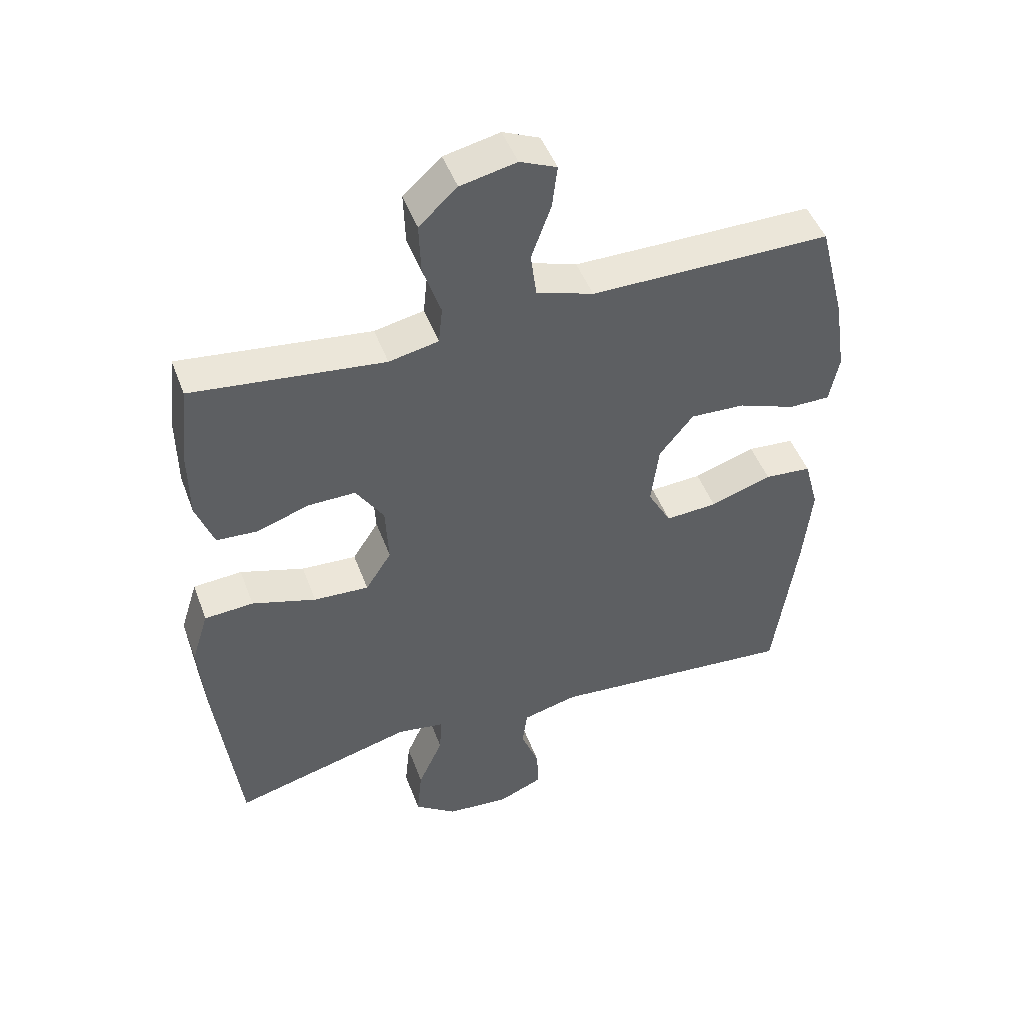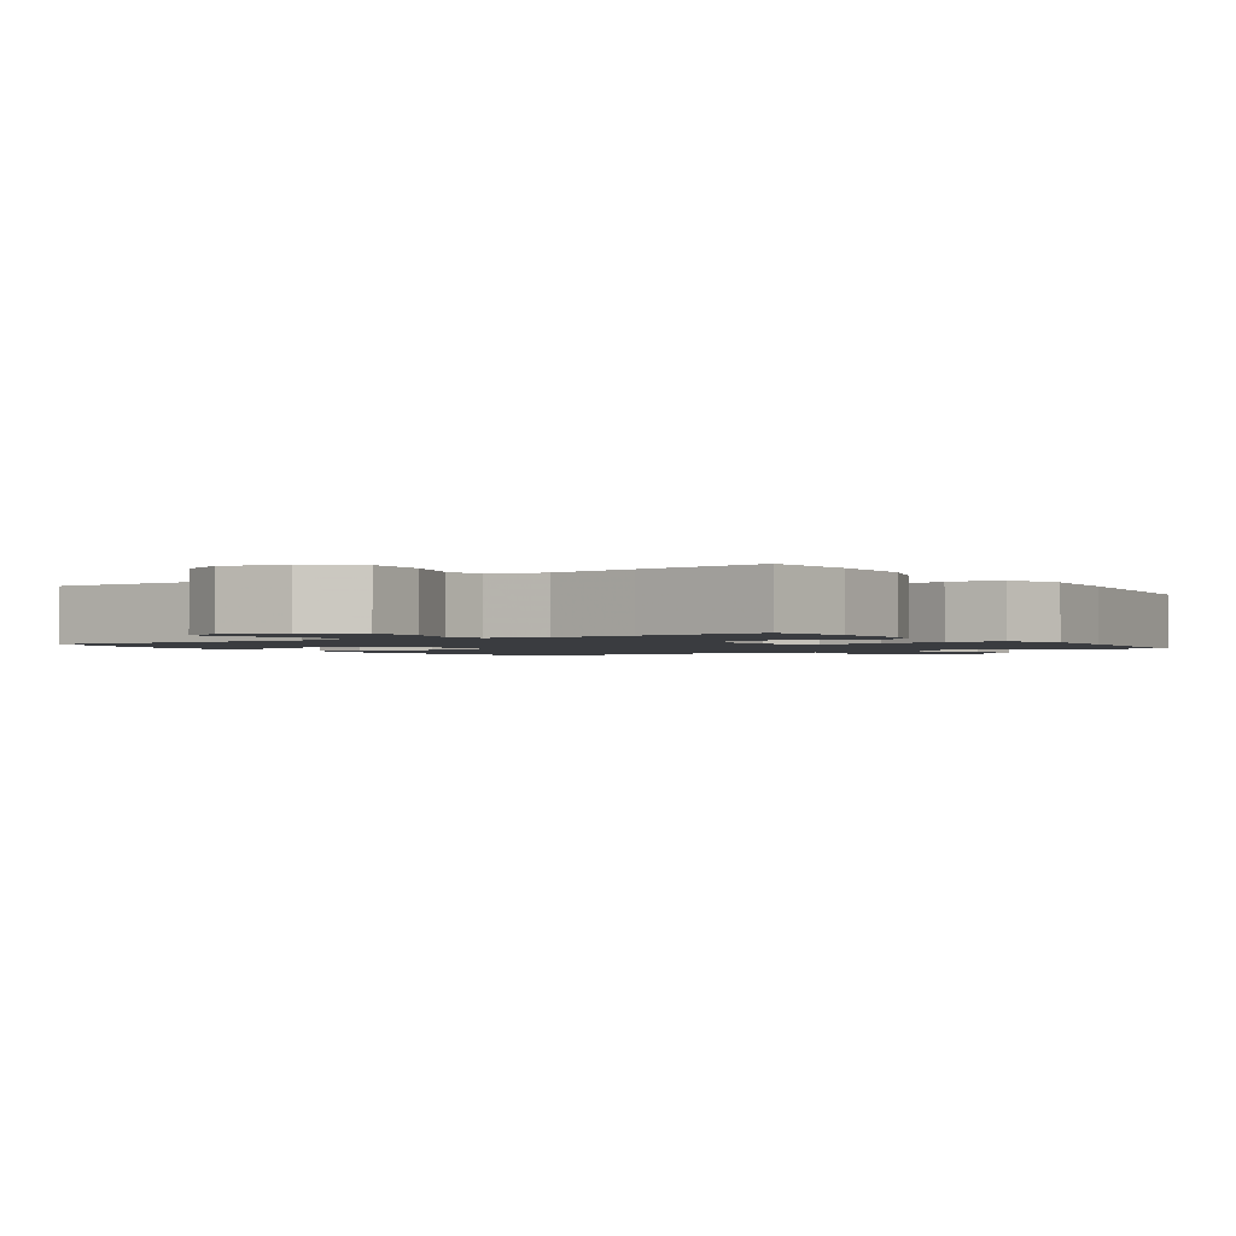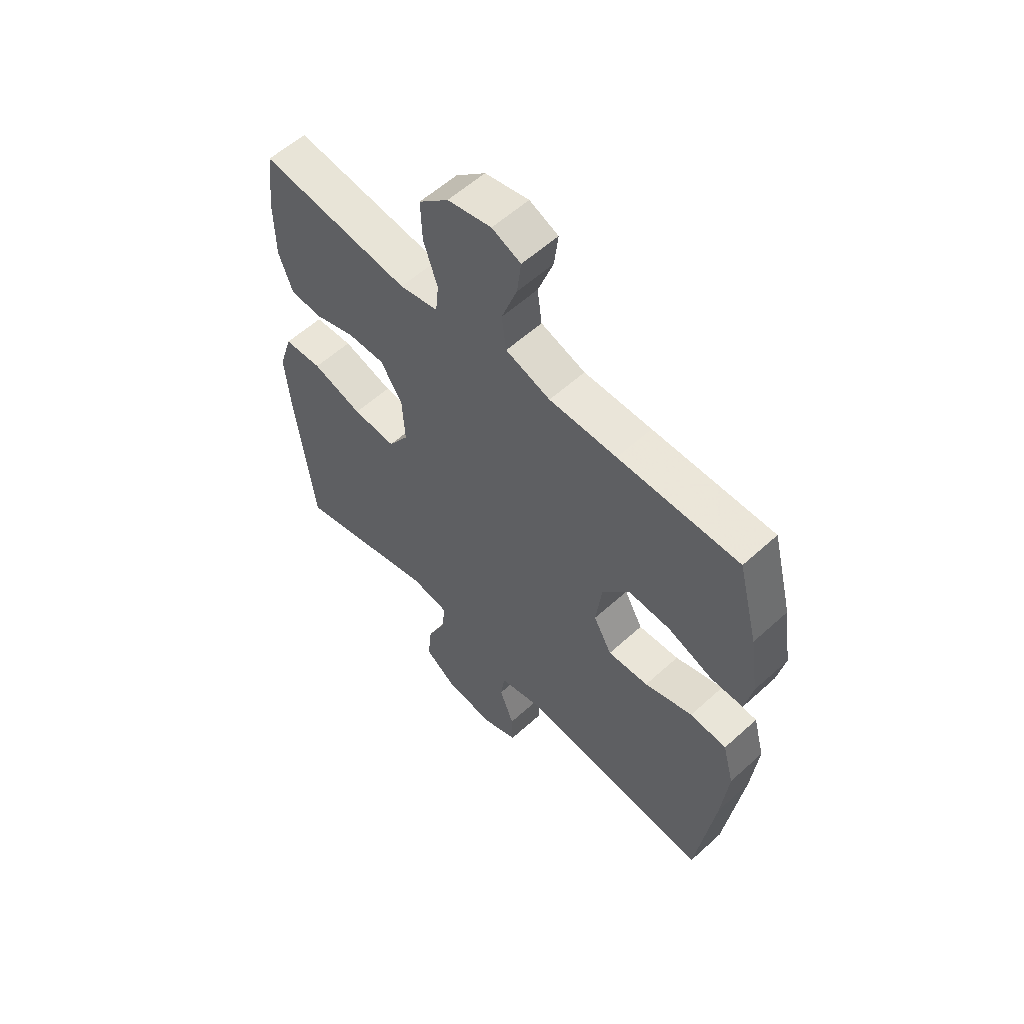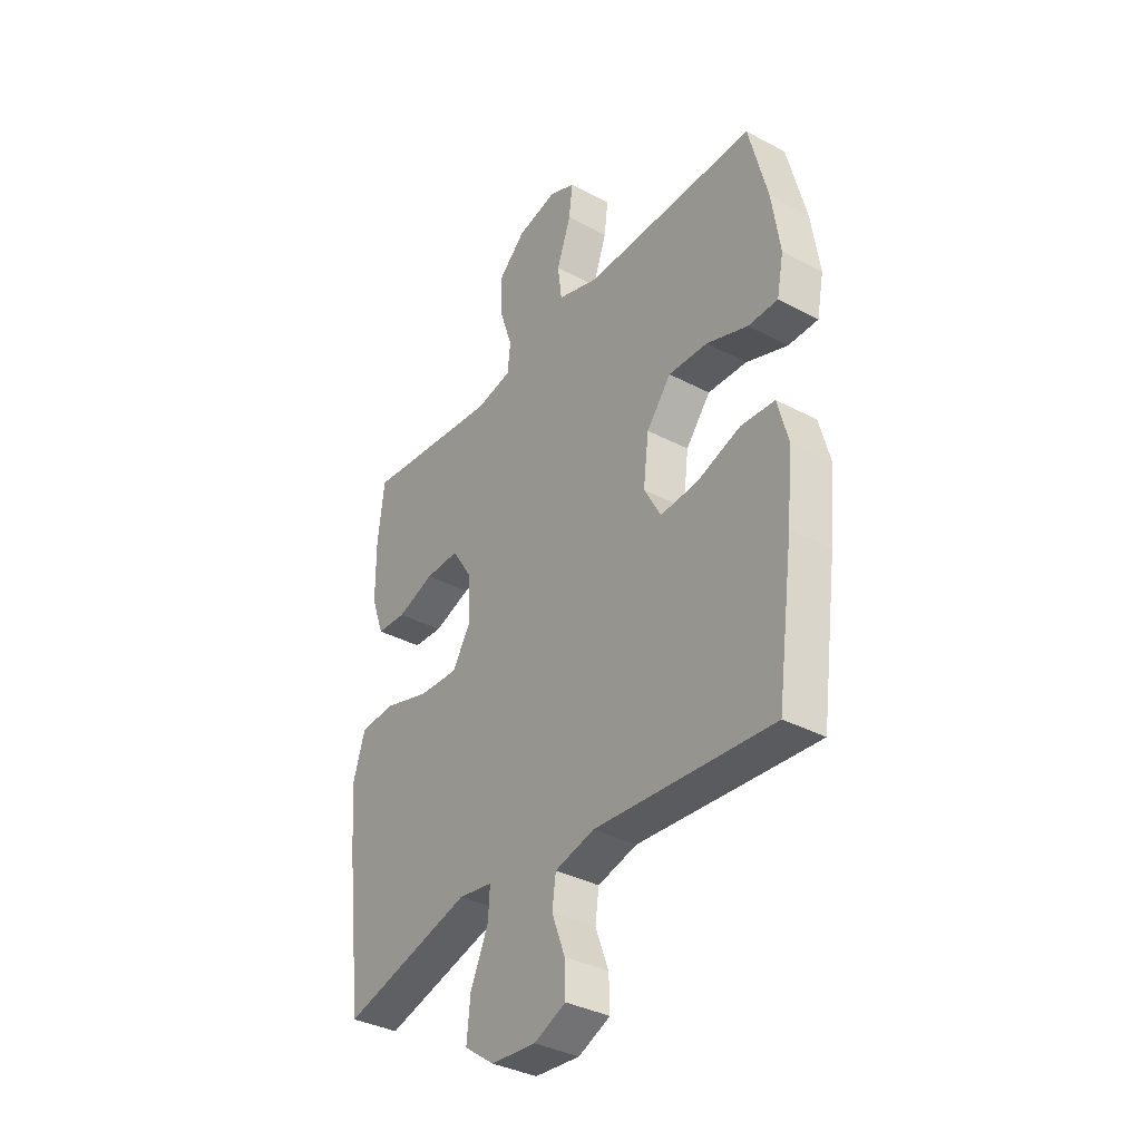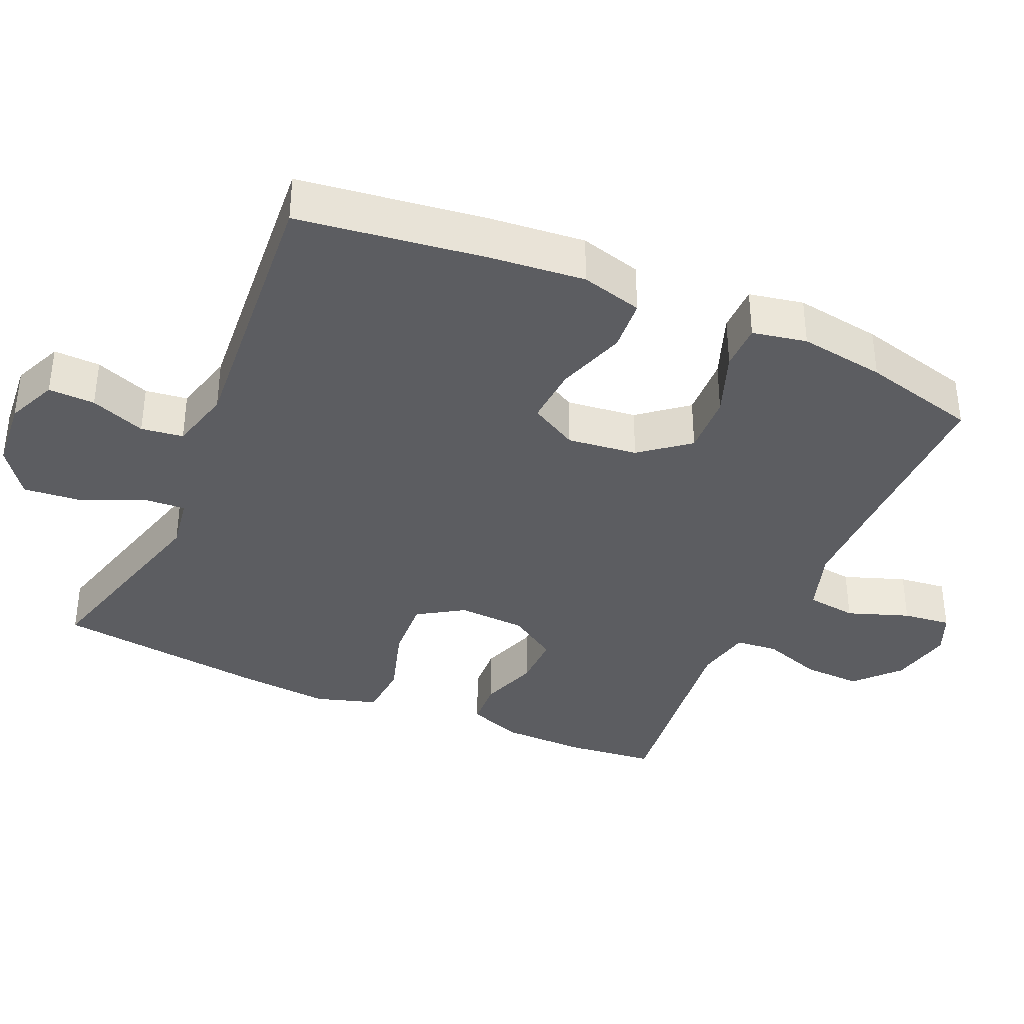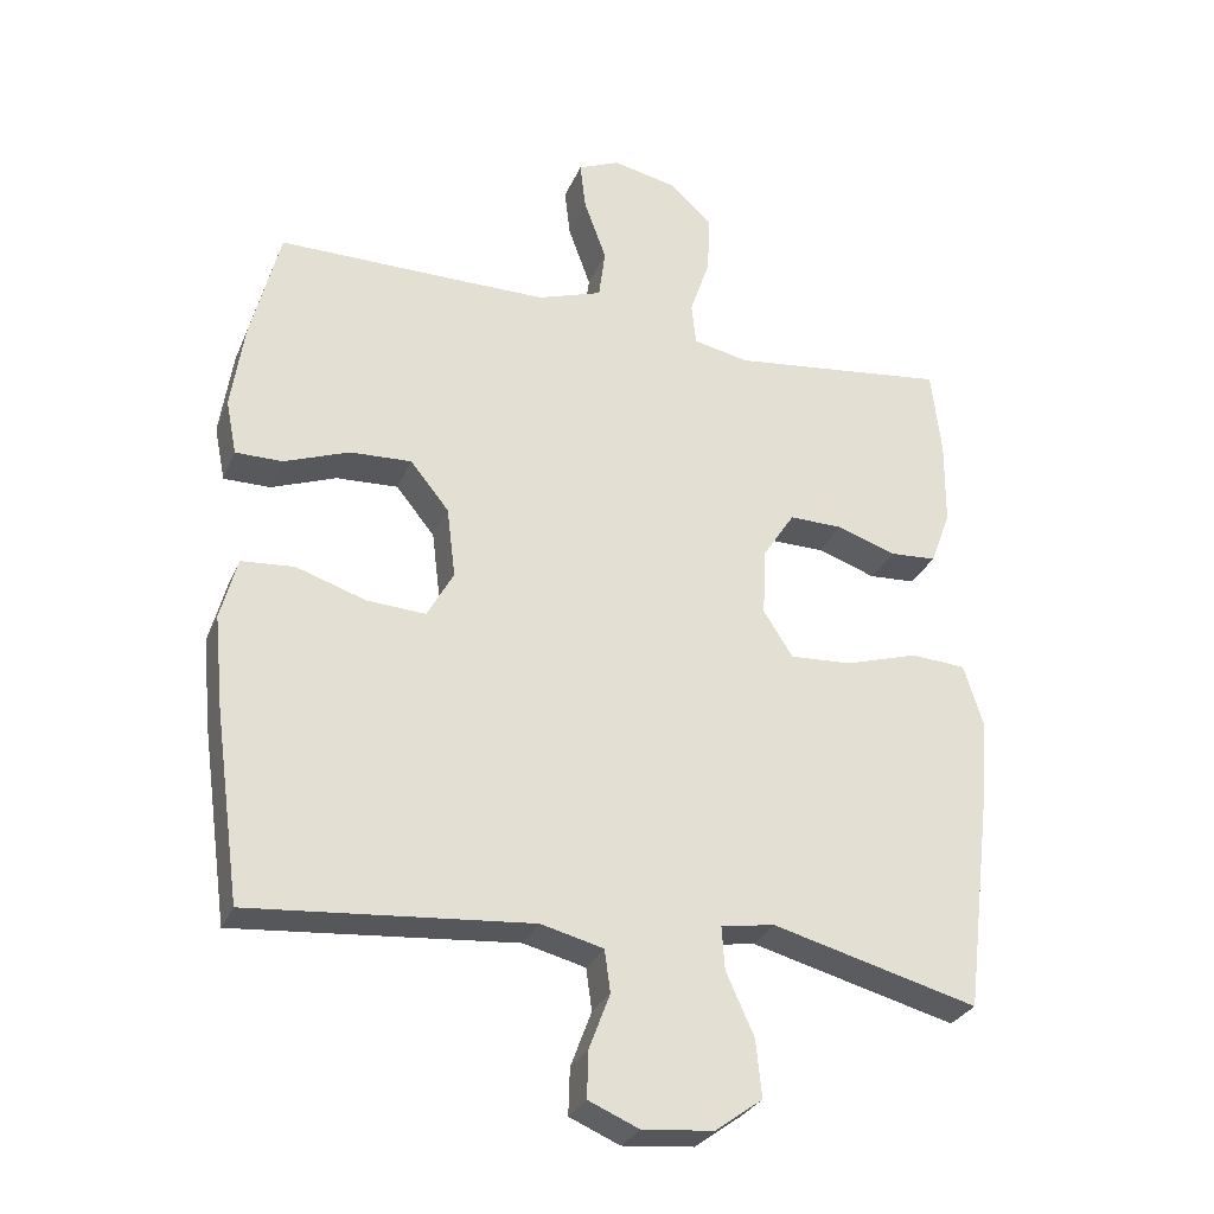
<metadata>
{"format":"obj","ext":"obj","renderer":"f3d","projection":"perspective","resolution":1024,"background":"white","views":[{"elev":47.5,"azim":160.1,"up":"+Z"},{"elev":-1.7,"azim":33.9,"up":"+Y"},{"elev":57.7,"azim":-133.3,"up":"+Z"},{"elev":-35.9,"azim":-124.8,"up":"+Z"},{"elev":-37.1,"azim":-113.9,"up":"+Y"},{"elev":-29.1,"azim":-19.9,"up":"+Z"}]}
</metadata>
<code>
v 0.5 0.07 -0.5
v 0.214 0.07 -0.424
v 0.139 0.07 -0.436
v 0.143 0.07 -0.496
v 0.182 0.07 -0.583
v 0.19 0.07 -0.663
v 0.124 0.07 -0.711
v 0.025 0.07 -0.72
v -0.045 0.07 -0.69
v -0.043 0.07 -0.625
v -0.014 0.07 -0.548
v -0.022 0.07 -0.489
v -0.109 0.07 -0.467
v -0.5 0.07 -0.5
v -0.536 0.07 -0.238
v -0.549 0.07 -0.106
v -0.526 0.07 -0.02
v -0.452 0.07 -0.014
v -0.355 0.07 -0.046
v -0.273 0.07 -0.051
v -0.236 0.07 0.016
v -0.248 0.07 0.114
v -0.302 0.07 0.181
v -0.388 0.07 0.177
v -0.479 0.07 0.143
v -0.544 0.07 0.143
v -0.559 0.07 0.219
v -0.541 0.07 0.339
v -0.5 0.07 0.5
v -0.257 0.07 0.499
v -0.121 0.07 0.499
v -0.031 0.07 0.529
v -0.022 0.07 0.599
v -0.053 0.07 0.685
v -0.061 0.07 0.752
v -0.003 0.07 0.777
v 0.085 0.07 0.758
v 0.145 0.07 0.703
v 0.142 0.07 0.622
v 0.114 0.07 0.539
v 0.12 0.07 0.48
v 0.198 0.07 0.464
v 0.317 0.07 0.478
v 0.5 0.07 0.5
v 0.514 0.07 0.378
v 0.513 0.07 0.26
v 0.485 0.07 0.183
v 0.42 0.07 0.179
v 0.338 0.07 0.207
v 0.263 0.07 0.208
v 0.219 0.07 0.14
v 0.214 0.07 0.045
v 0.255 0.07 -0.019
v 0.342 0.07 -0.014
v 0.443 0.07 0.017
v 0.52 0.07 0.012
v 0.547 0.07 -0.074
v 0.536 0.07 -0.205
v 0.5 0 -0.5
v 0.214 0 -0.424
v 0.139 0 -0.436
v 0.143 0 -0.496
v 0.182 0 -0.583
v 0.19 0 -0.663
v 0.124 0 -0.711
v 0.025 0 -0.72
v -0.045 0 -0.69
v -0.043 0 -0.625
v -0.014 0 -0.548
v -0.022 0 -0.489
v -0.109 0 -0.467
v -0.5 0 -0.5
v -0.536 0 -0.238
v -0.549 0 -0.106
v -0.526 0 -0.02
v -0.452 0 -0.014
v -0.355 0 -0.046
v -0.273 0 -0.051
v -0.236 0 0.016
v -0.248 0 0.114
v -0.302 0 0.181
v -0.388 0 0.177
v -0.479 0 0.143
v -0.544 0 0.143
v -0.559 0 0.219
v -0.541 0 0.339
v -0.5 0 0.5
v -0.257 0 0.499
v -0.121 0 0.499
v -0.031 0 0.529
v -0.022 0 0.599
v -0.053 0 0.685
v -0.061 0 0.752
v -0.003 0 0.777
v 0.085 0 0.758
v 0.145 0 0.703
v 0.142 0 0.622
v 0.114 0 0.539
v 0.12 0 0.48
v 0.198 0 0.464
v 0.317 0 0.478
v 0.5 0 0.5
v 0.514 0 0.378
v 0.513 0 0.26
v 0.485 0 0.183
v 0.42 0 0.179
v 0.338 0 0.207
v 0.263 0 0.208
v 0.219 0 0.14
v 0.214 0 0.045
v 0.255 0 -0.019
v 0.342 0 -0.014
v 0.443 0 0.017
v 0.52 0 0.012
v 0.547 0 -0.074
v 0.536 0 -0.205
f 57 58 1 2
f 54 55 56 57
f 53 54 57 2
f 52 53 2 3
f 51 52 3
f 46 47 48 49
f 46 49 50
f 43 44 45 46
f 42 43 46 50
f 41 42 50 51
f 37 38 39 40
f 37 40 41
f 36 37 41
f 33 34 35 36
f 33 36 41 51
f 27 28 29 30
f 27 30 31
f 24 25 26 27
f 23 24 27 31
f 22 23 31 32
f 16 17 18 19
f 16 19 20
f 13 14 15 16
f 12 13 16 20
f 8 9 10 11
f 8 11 12
f 7 8 12
f 4 5 6 7
f 3 4 7 12
f 32 33 51 3
f 21 22 32 3
f 3 12 20 21
f 60 59 116 115
f 115 114 113 112
f 60 115 112 111
f 61 60 111 110
f 61 110 109
f 107 106 105 104
f 108 107 104
f 104 103 102 101
f 108 104 101 100
f 109 108 100 99
f 98 97 96 95
f 99 98 95
f 99 95 94
f 94 93 92 91
f 109 99 94 91
f 88 87 86 85
f 89 88 85
f 85 84 83 82
f 89 85 82 81
f 90 89 81 80
f 77 76 75 74
f 78 77 74
f 74 73 72 71
f 78 74 71 70
f 69 68 67 66
f 70 69 66
f 70 66 65
f 65 64 63 62
f 70 65 62 61
f 61 109 91 90
f 61 90 80 79
f 79 78 70 61
f 1 59 60 2
f 2 60 61 3
f 3 61 62 4
f 4 62 63 5
f 5 63 64 6
f 6 64 65 7
f 7 65 66 8
f 8 66 67 9
f 9 67 68 10
f 10 68 69 11
f 11 69 70 12
f 12 70 71 13
f 13 71 72 14
f 14 72 73 15
f 15 73 74 16
f 16 74 75 17
f 17 75 76 18
f 18 76 77 19
f 19 77 78 20
f 20 78 79 21
f 21 79 80 22
f 22 80 81 23
f 23 81 82 24
f 24 82 83 25
f 25 83 84 26
f 26 84 85 27
f 27 85 86 28
f 28 86 87 29
f 29 87 88 30
f 30 88 89 31
f 31 89 90 32
f 32 90 91 33
f 33 91 92 34
f 34 92 93 35
f 35 93 94 36
f 36 94 95 37
f 37 95 96 38
f 38 96 97 39
f 39 97 98 40
f 40 98 99 41
f 41 99 100 42
f 42 100 101 43
f 43 101 102 44
f 44 102 103 45
f 45 103 104 46
f 46 104 105 47
f 47 105 106 48
f 48 106 107 49
f 49 107 108 50
f 50 108 109 51
f 51 109 110 52
f 52 110 111 53
f 53 111 112 54
f 54 112 113 55
f 55 113 114 56
f 56 114 115 57
f 57 115 116 58
f 58 116 59 1

</code>
